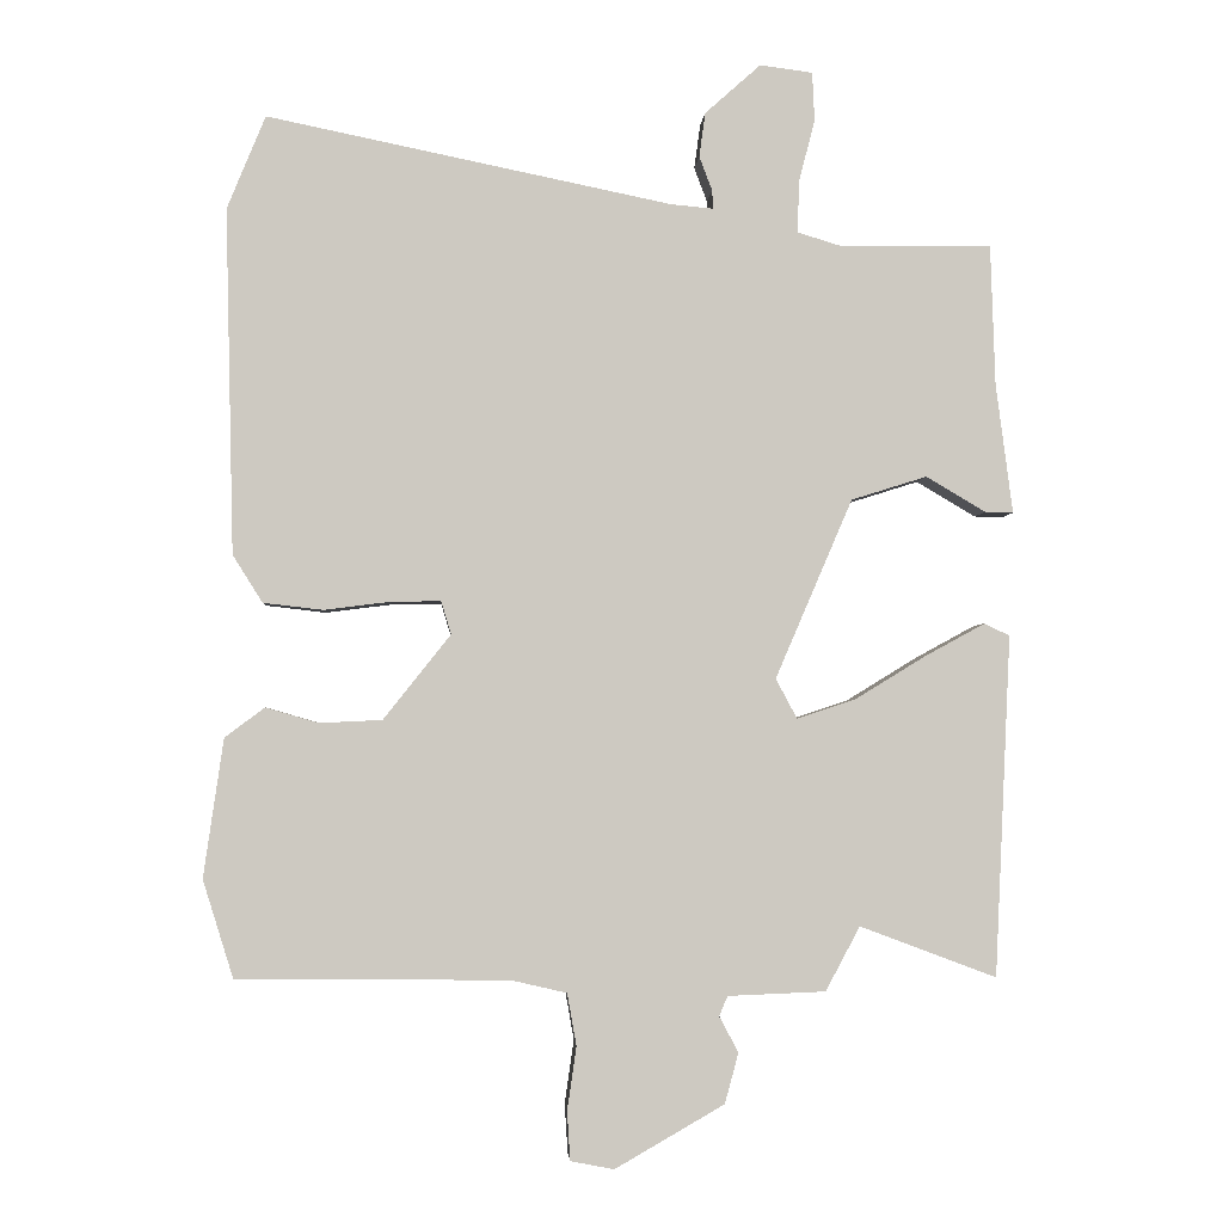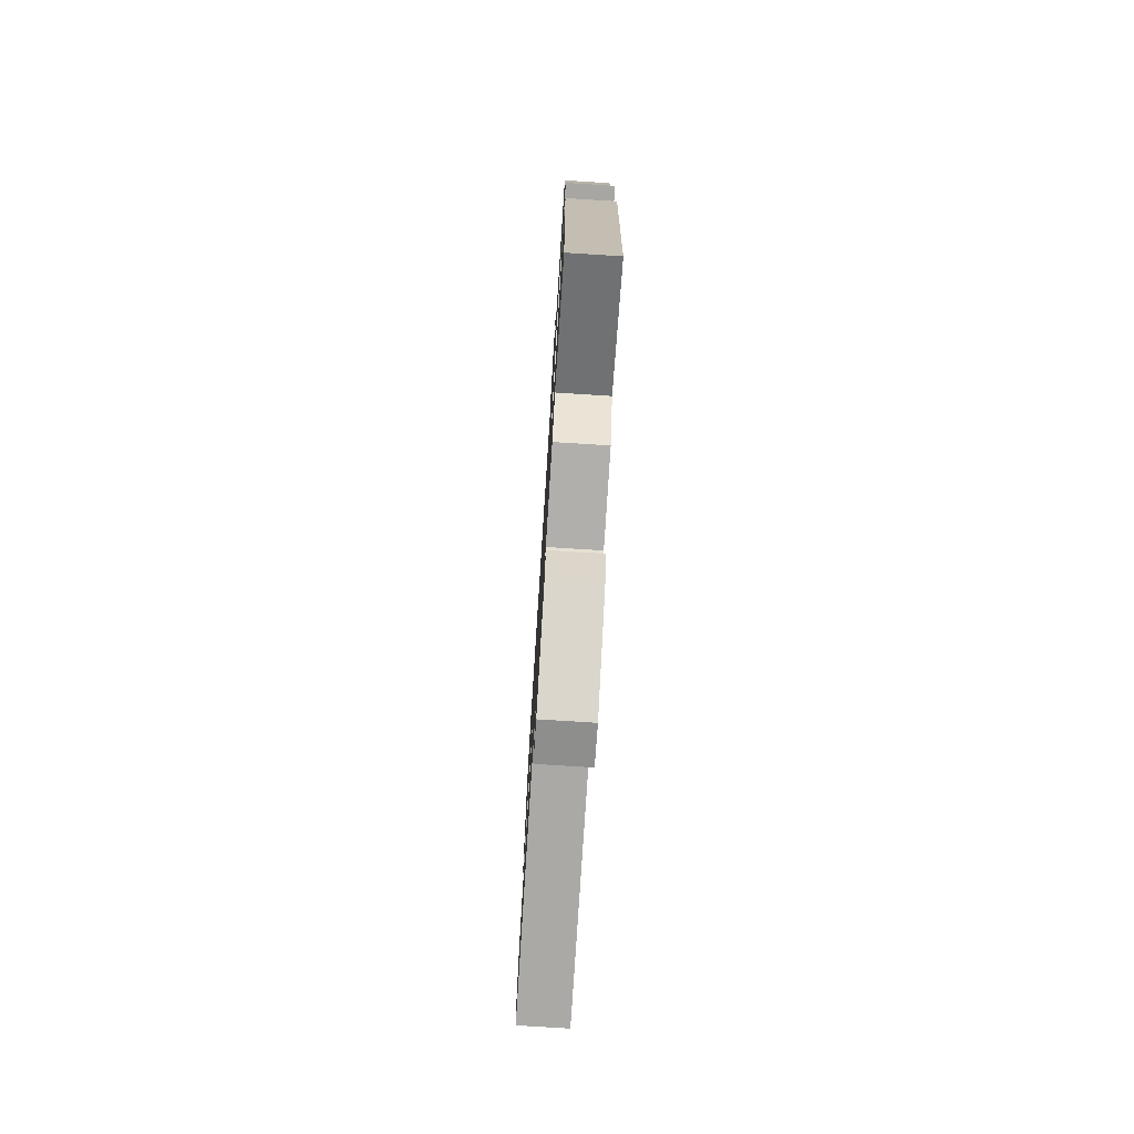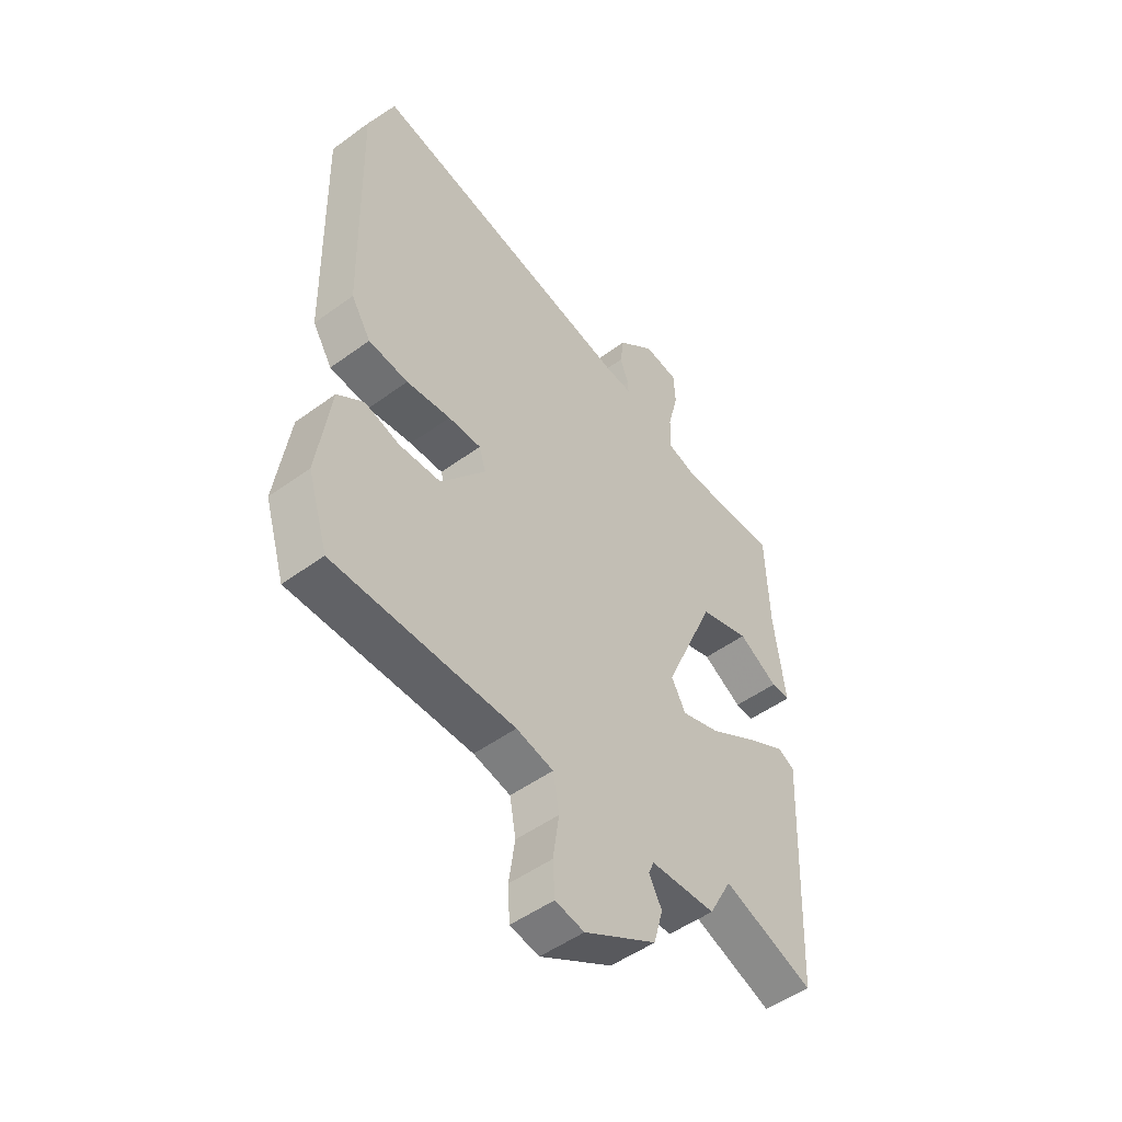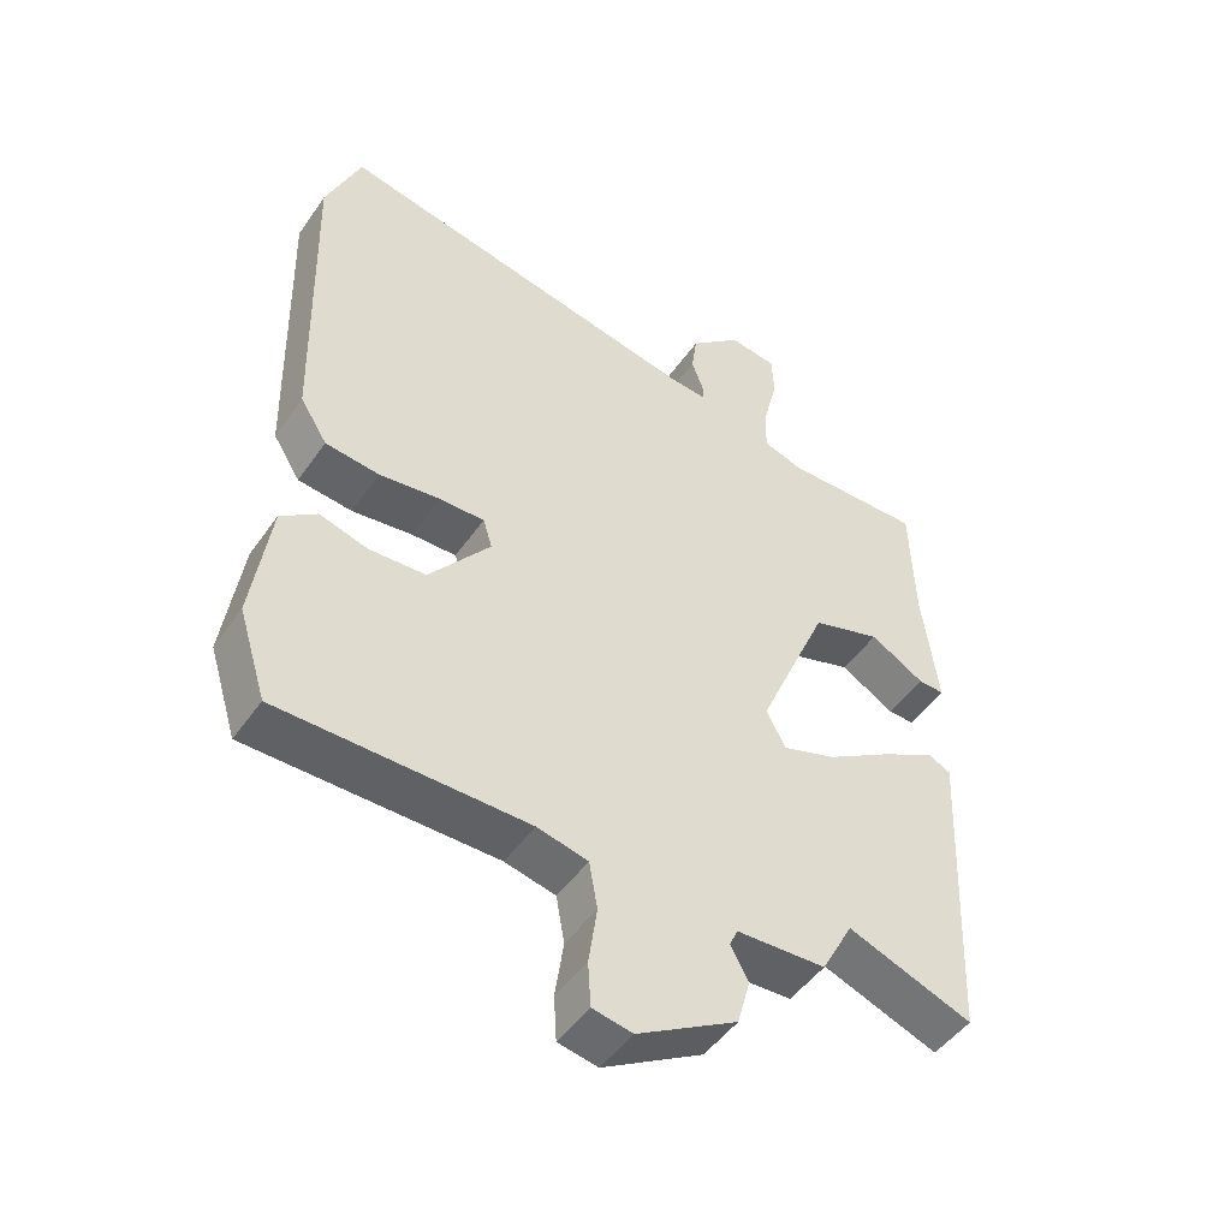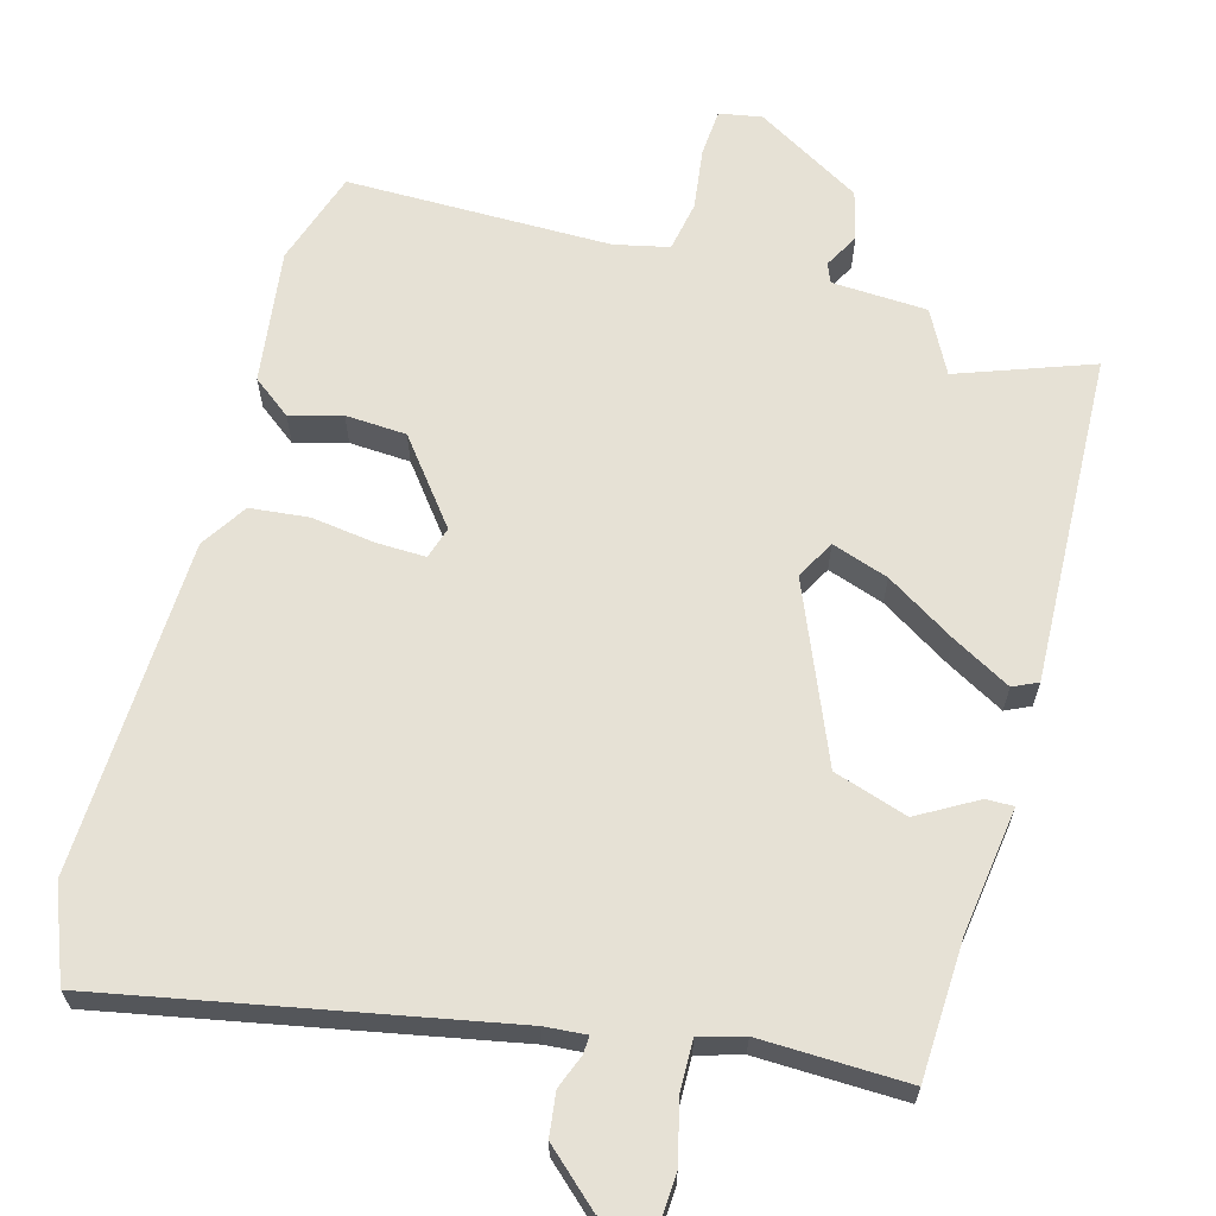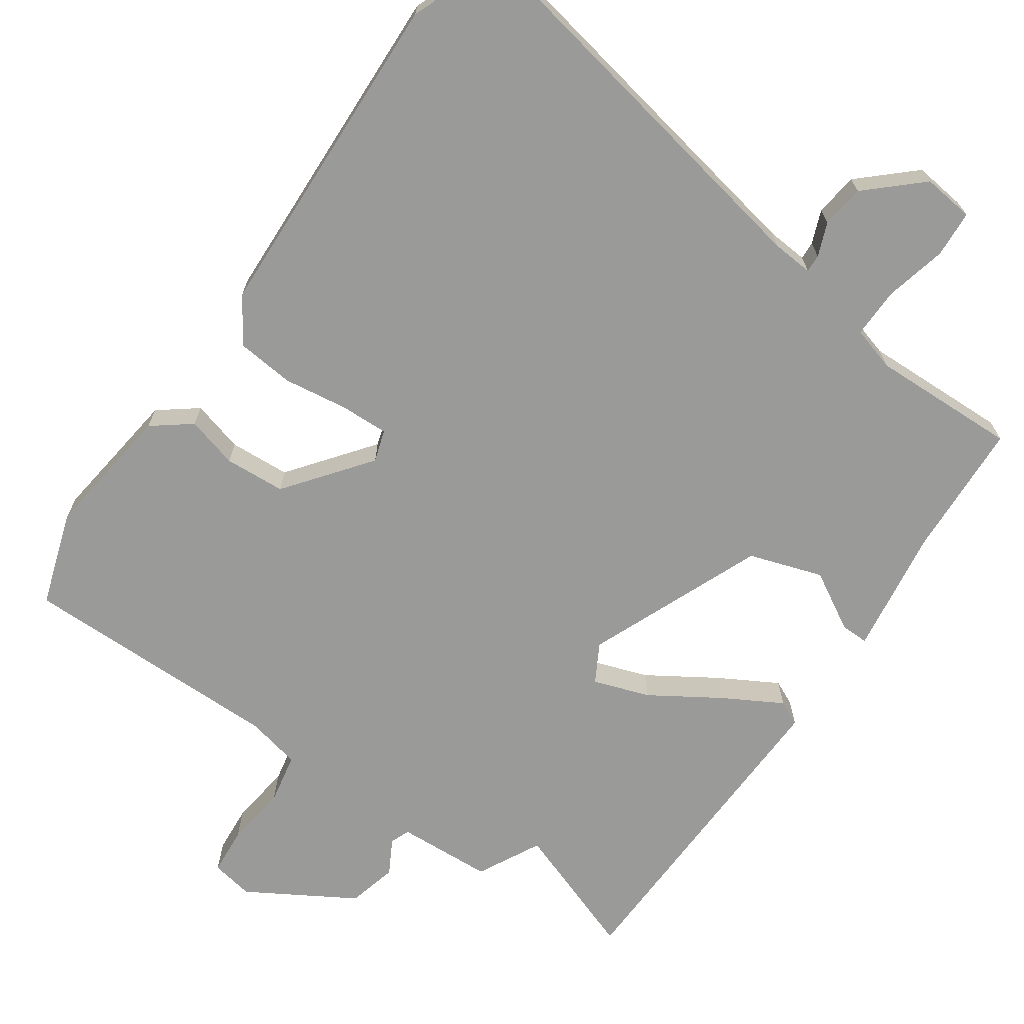
<metadata>
{"format":"obj","ext":"obj","renderer":"f3d","projection":"perspective","resolution":1024,"background":"white","views":[{"elev":-2.9,"azim":-3.6,"up":"+Z"},{"elev":-75.9,"azim":86.4,"up":"+Z"},{"elev":-50.3,"azim":-51.3,"up":"+Z"},{"elev":-48.3,"azim":-33.4,"up":"+Z"},{"elev":64.3,"azim":16.1,"up":"+Y"},{"elev":-69.2,"azim":-33.9,"up":"+Y"}]}
</metadata>
<code>
v 0.502 0.07 0.461
v 0.508 0.07 0.277
v 0.53 0.07 0.107
v 0.493 0.07 0.108
v 0.415 0.07 0.154
v 0.316 0.07 0.123
v 0.215 0.07 -0.112
v 0.243 0.07 -0.164
v 0.319 0.07 -0.139
v 0.412 0.07 -0.082
v 0.491 0.07 -0.039
v 0.524 0.07 -0.055
v 0.503 0.07 -0.501
v 0.324 0.07 -0.434
v 0.279 0.07 -0.518
v 0.151 0.07 -0.523
v 0.14 0.07 -0.549
v 0.165 0.07 -0.596
v 0.147 0.07 -0.662
v 0.004 0.07 -0.744
v -0.053 0.07 -0.733
v -0.057 0.07 -0.669
v -0.045 0.07 -0.586
v -0.057 0.07 -0.518
v -0.13 0.07 -0.501
v -0.485 0.07 -0.498
v -0.525 0.07 -0.37
v -0.499 0.07 -0.189
v -0.447 0.07 -0.15
v -0.378 0.07 -0.17
v -0.296 0.07 -0.166
v -0.208 0.07 -0.055
v -0.221 0.07 -0.012
v -0.286 0.07 -0.013
v -0.373 0.07 -0.024
v -0.451 0.07 -0.015
v -0.49 0.07 0.047
v -0.501 0.07 0.498
v -0.451 0.07 0.62
v 0.079 0.07 0.511
v 0.134 0.07 0.506
v 0.133 0.07 0.53
v 0.116 0.07 0.575
v 0.124 0.07 0.633
v 0.197 0.07 0.698
v 0.266 0.07 0.689
v 0.269 0.07 0.626
v 0.248 0.07 0.543
v 0.246 0.07 0.476
v 0.305 0.07 0.458
v 0.502 0 0.461
v 0.508 0 0.277
v 0.53 0 0.107
v 0.493 0 0.108
v 0.415 0 0.154
v 0.316 0 0.123
v 0.215 0 -0.112
v 0.243 0 -0.164
v 0.319 0 -0.139
v 0.412 0 -0.082
v 0.491 0 -0.039
v 0.524 0 -0.055
v 0.503 0 -0.501
v 0.324 0 -0.434
v 0.279 0 -0.518
v 0.151 0 -0.523
v 0.14 0 -0.549
v 0.165 0 -0.596
v 0.147 0 -0.662
v 0.004 0 -0.744
v -0.053 0 -0.733
v -0.057 0 -0.669
v -0.045 0 -0.586
v -0.057 0 -0.518
v -0.13 0 -0.501
v -0.485 0 -0.498
v -0.525 0 -0.37
v -0.499 0 -0.189
v -0.447 0 -0.15
v -0.378 0 -0.17
v -0.296 0 -0.166
v -0.208 0 -0.055
v -0.221 0 -0.012
v -0.286 0 -0.013
v -0.373 0 -0.024
v -0.451 0 -0.015
v -0.49 0 0.047
v -0.501 0 0.498
v -0.451 0 0.62
v 0.079 0 0.511
v 0.134 0 0.506
v 0.133 0 0.53
v 0.116 0 0.575
v 0.124 0 0.633
v 0.197 0 0.698
v 0.266 0 0.689
v 0.269 0 0.626
v 0.248 0 0.543
v 0.246 0 0.476
v 0.305 0 0.458
f 45 46 47 48
f 45 48 49
f 42 43 44 45
f 41 42 45 49
f 40 41 49 50
f 38 39 40 50
f 34 35 36 37
f 33 34 37 38
f 27 28 29 30
f 25 26 27 30
f 24 25 30 31
f 20 21 22 23
f 20 23 24
f 17 18 19 20
f 16 17 20 24
f 14 15 16 24
f 11 12 13 14
f 9 10 11 14
f 8 9 14 24
f 7 8 24 31
f 2 3 4 5
f 50 1 2 5
f 33 38 50 5
f 6 7 31 32
f 6 32 33
f 5 6 33
f 98 97 96 95
f 99 98 95
f 95 94 93 92
f 99 95 92 91
f 100 99 91 90
f 100 90 89 88
f 87 86 85 84
f 88 87 84 83
f 80 79 78 77
f 80 77 76 75
f 81 80 75 74
f 73 72 71 70
f 74 73 70
f 70 69 68 67
f 74 70 67 66
f 74 66 65 64
f 64 63 62 61
f 64 61 60 59
f 74 64 59 58
f 81 74 58 57
f 55 54 53 52
f 55 52 51 100
f 55 100 88 83
f 82 81 57 56
f 83 82 56
f 83 56 55
f 1 51 52 2
f 2 52 53 3
f 3 53 54 4
f 4 54 55 5
f 5 55 56 6
f 6 56 57 7
f 7 57 58 8
f 8 58 59 9
f 9 59 60 10
f 10 60 61 11
f 11 61 62 12
f 12 62 63 13
f 13 63 64 14
f 14 64 65 15
f 15 65 66 16
f 16 66 67 17
f 17 67 68 18
f 18 68 69 19
f 19 69 70 20
f 20 70 71 21
f 21 71 72 22
f 22 72 73 23
f 23 73 74 24
f 24 74 75 25
f 25 75 76 26
f 26 76 77 27
f 27 77 78 28
f 28 78 79 29
f 29 79 80 30
f 30 80 81 31
f 31 81 82 32
f 32 82 83 33
f 33 83 84 34
f 34 84 85 35
f 35 85 86 36
f 36 86 87 37
f 37 87 88 38
f 38 88 89 39
f 39 89 90 40
f 40 90 91 41
f 41 91 92 42
f 42 92 93 43
f 43 93 94 44
f 44 94 95 45
f 45 95 96 46
f 46 96 97 47
f 47 97 98 48
f 48 98 99 49
f 49 99 100 50
f 50 100 51 1

</code>
